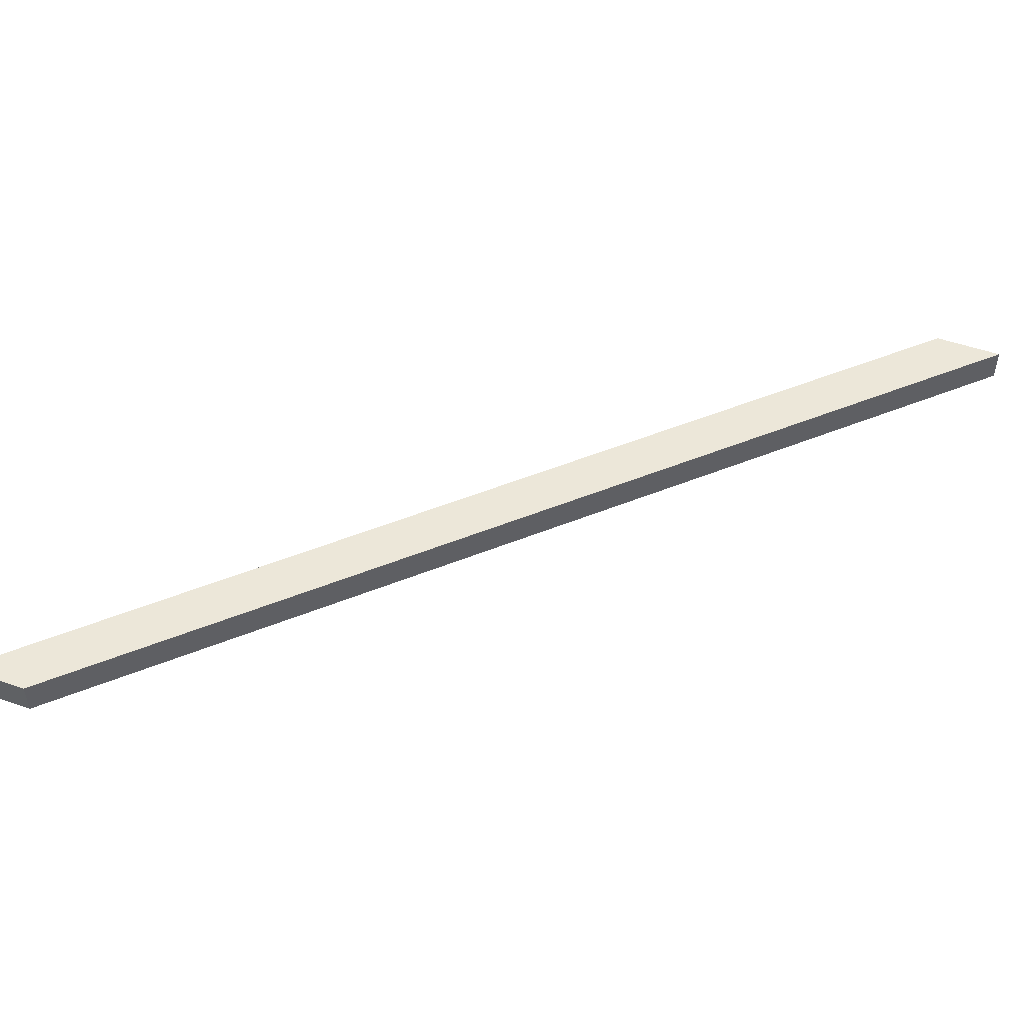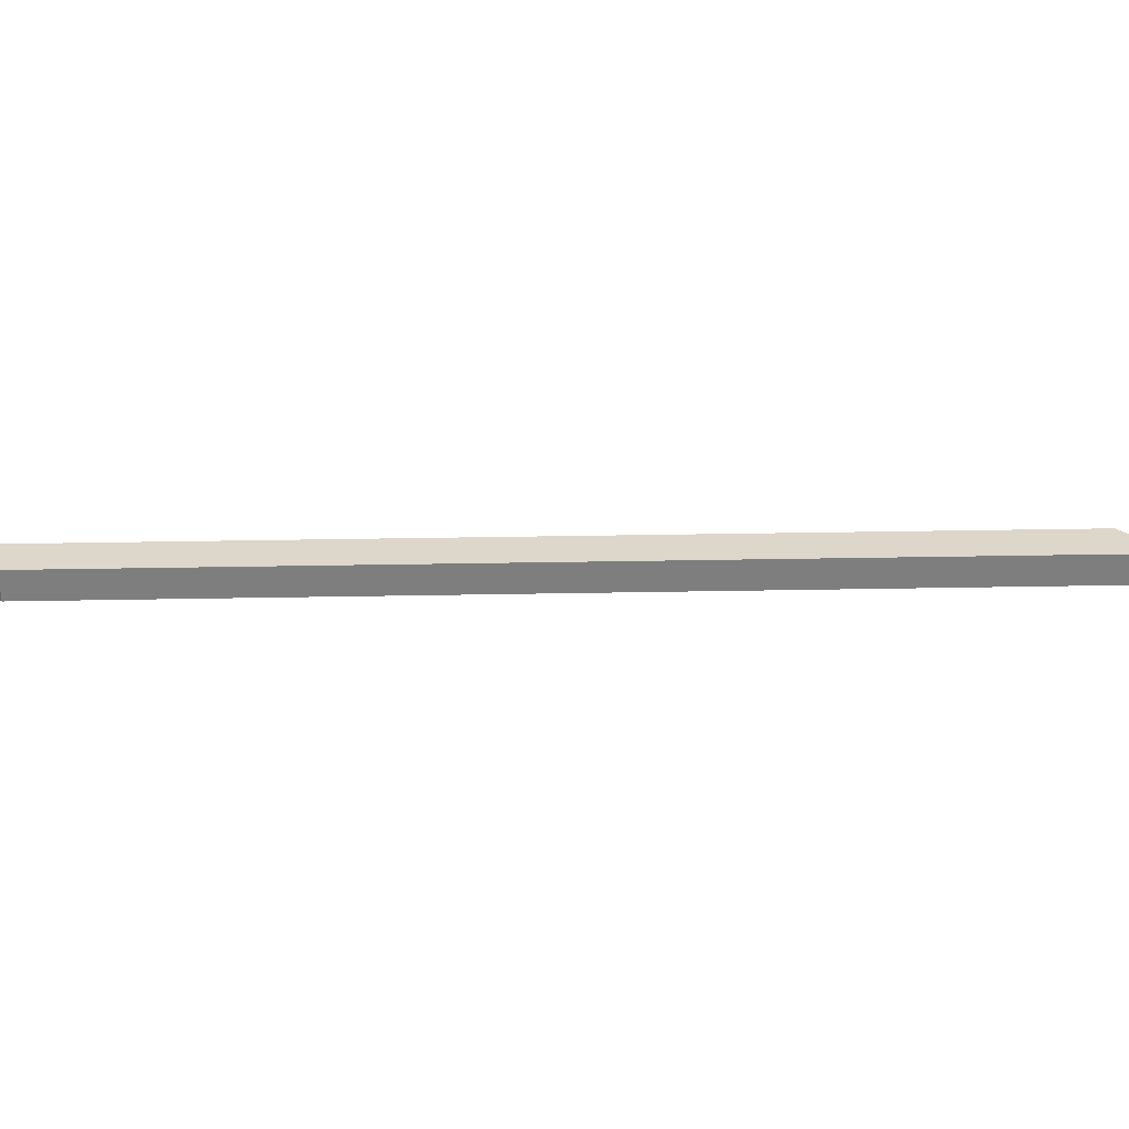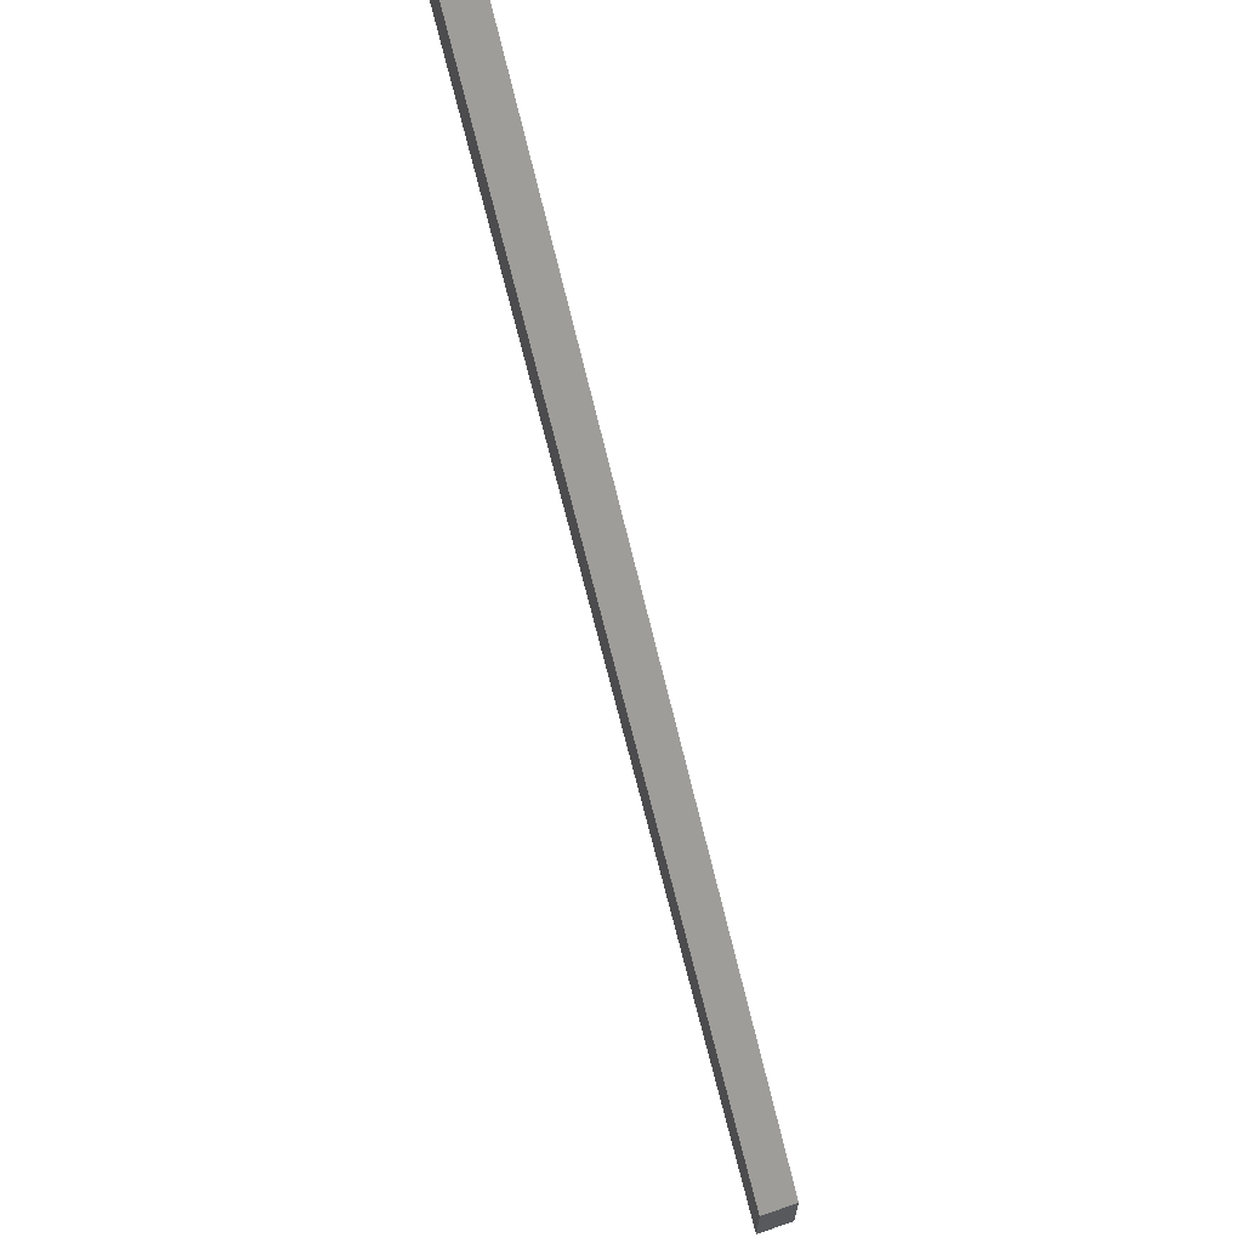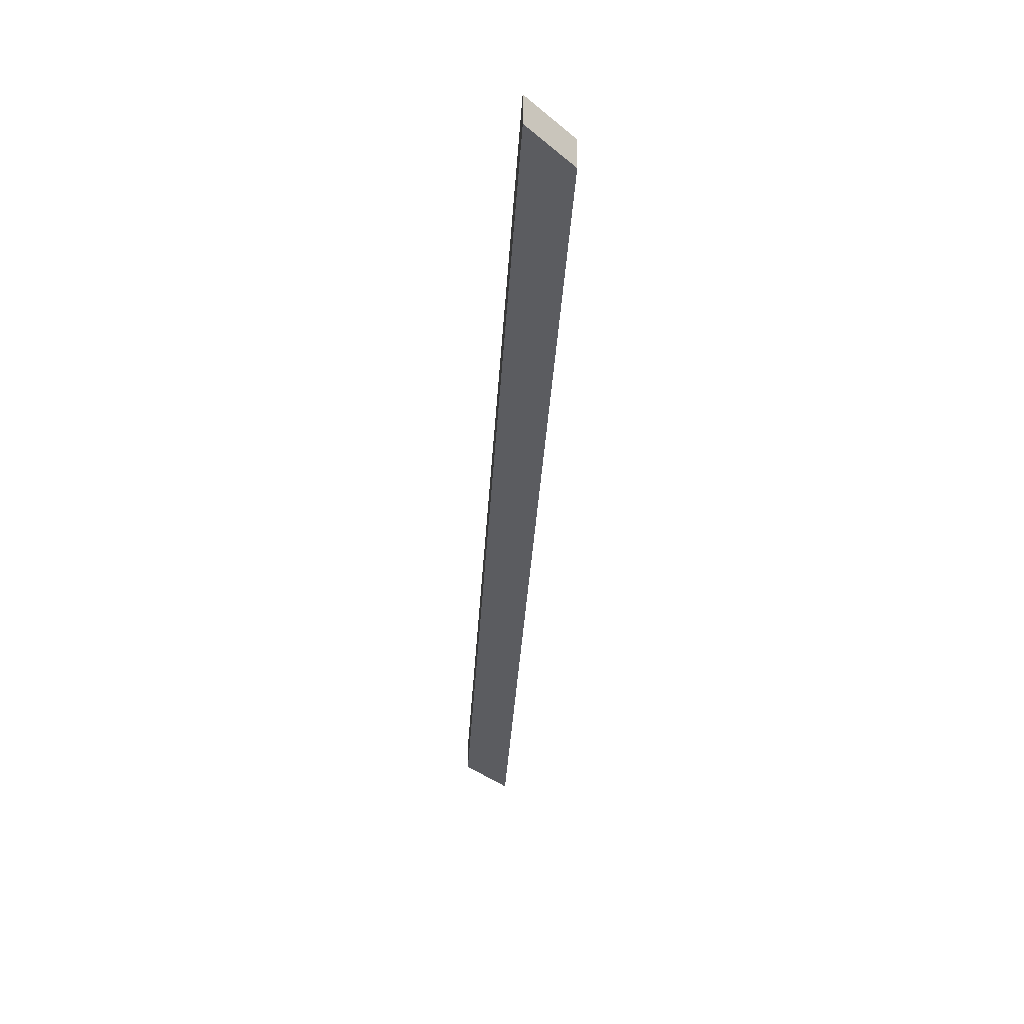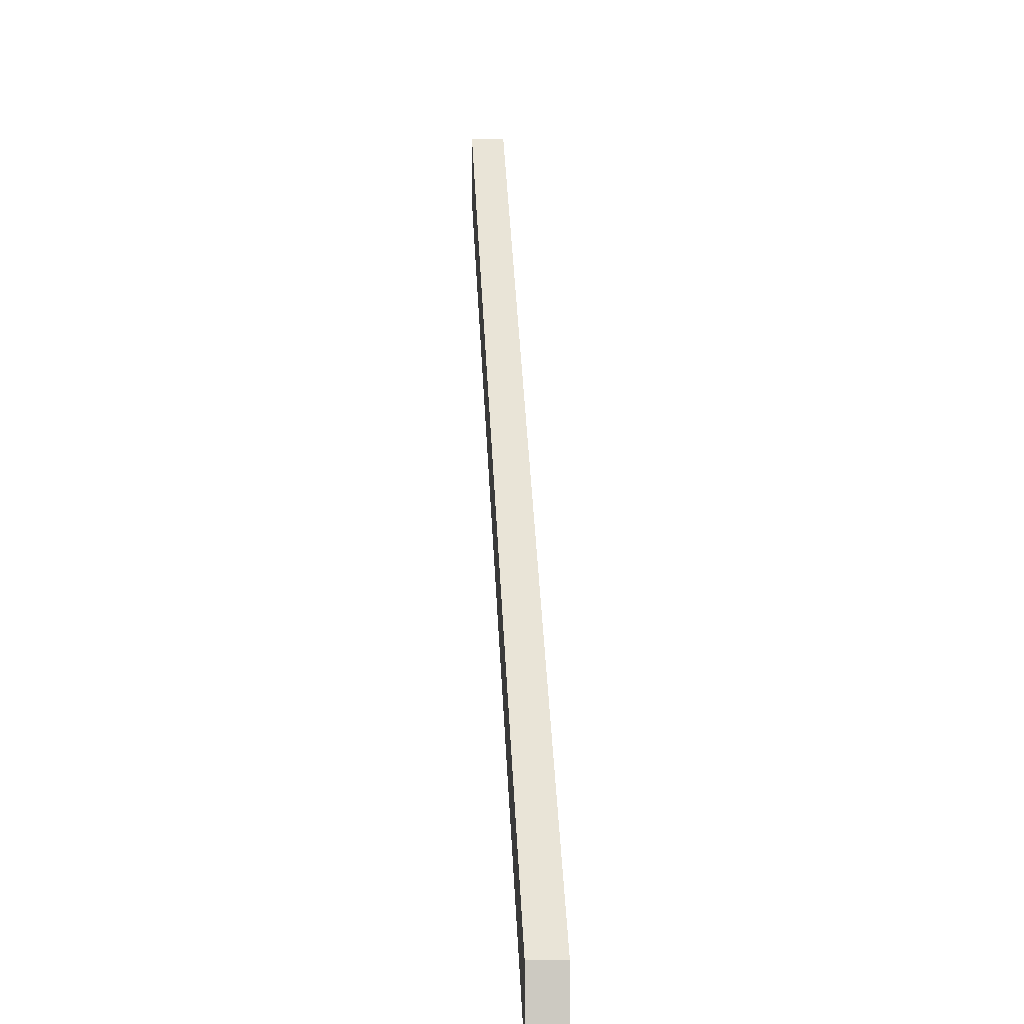
<metadata>
{"format":"obj","ext":"obj","renderer":"f3d","projection":"perspective","resolution":1024,"background":"white","views":[{"elev":50.1,"azim":111.0,"up":"+Y"},{"elev":30.6,"azim":-46.6,"up":"+Y"},{"elev":66.1,"azim":-109.3,"up":"+Z"},{"elev":-35.1,"azim":41.7,"up":"+Y"},{"elev":-2.7,"azim":-93.9,"up":"+Z"}]}
</metadata>
<code>
o c2252aa42c9440dfcf63cc4750b5fa1cba7c0dbf6e88f9c30efad5527dc4ac6
v -1600 280 -61.7
v -1600 280 -132.4
v -1600 315 -132.4
v -1600 315 -61.7
v -800 315 667.6
v -800 315 738.3
v -800 280 667.6
v -800 280 738.3
f 3 2 1
f 3 1 4
f 5 4 6
f 3 4 5
f 5 7 3
f 3 7 2
f 8 1 7
f 7 1 2
f 4 1 6
f 6 1 8
f 6 8 7
f 6 7 5

</code>
